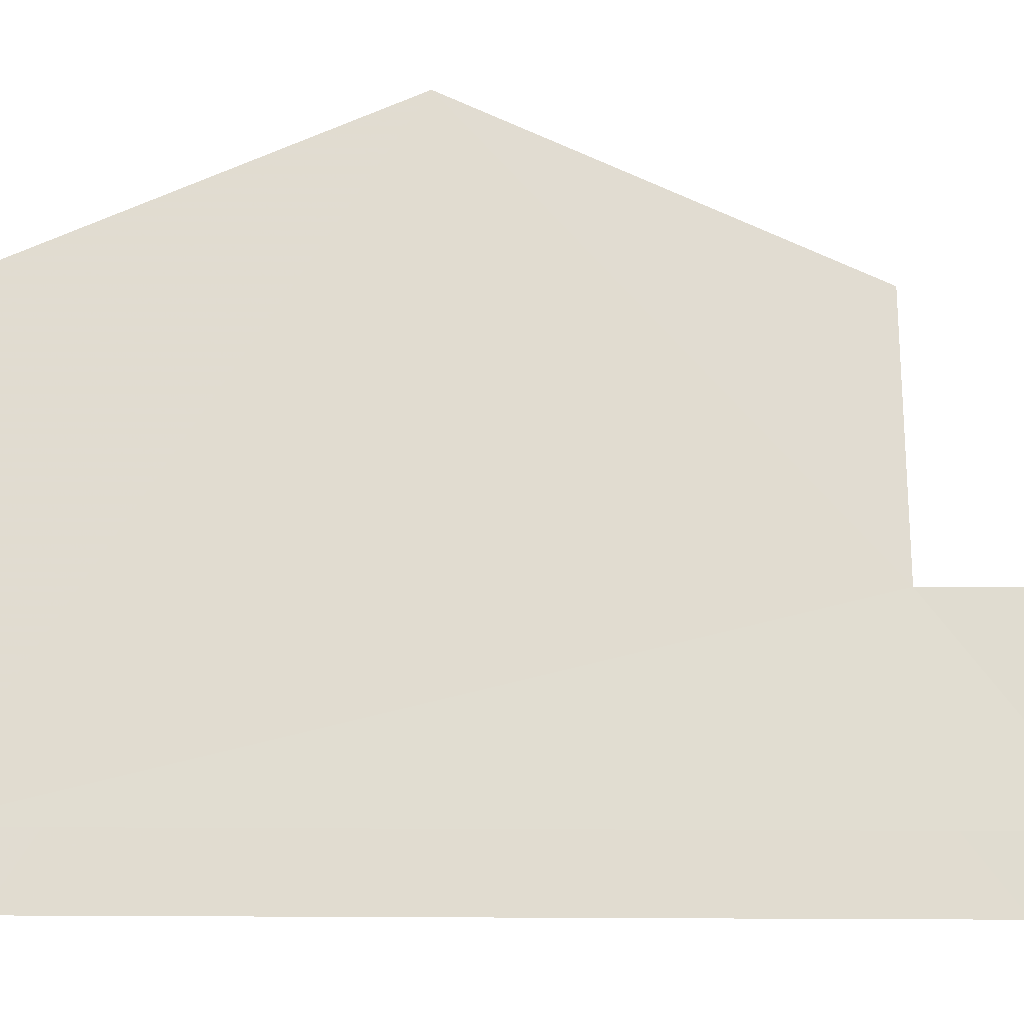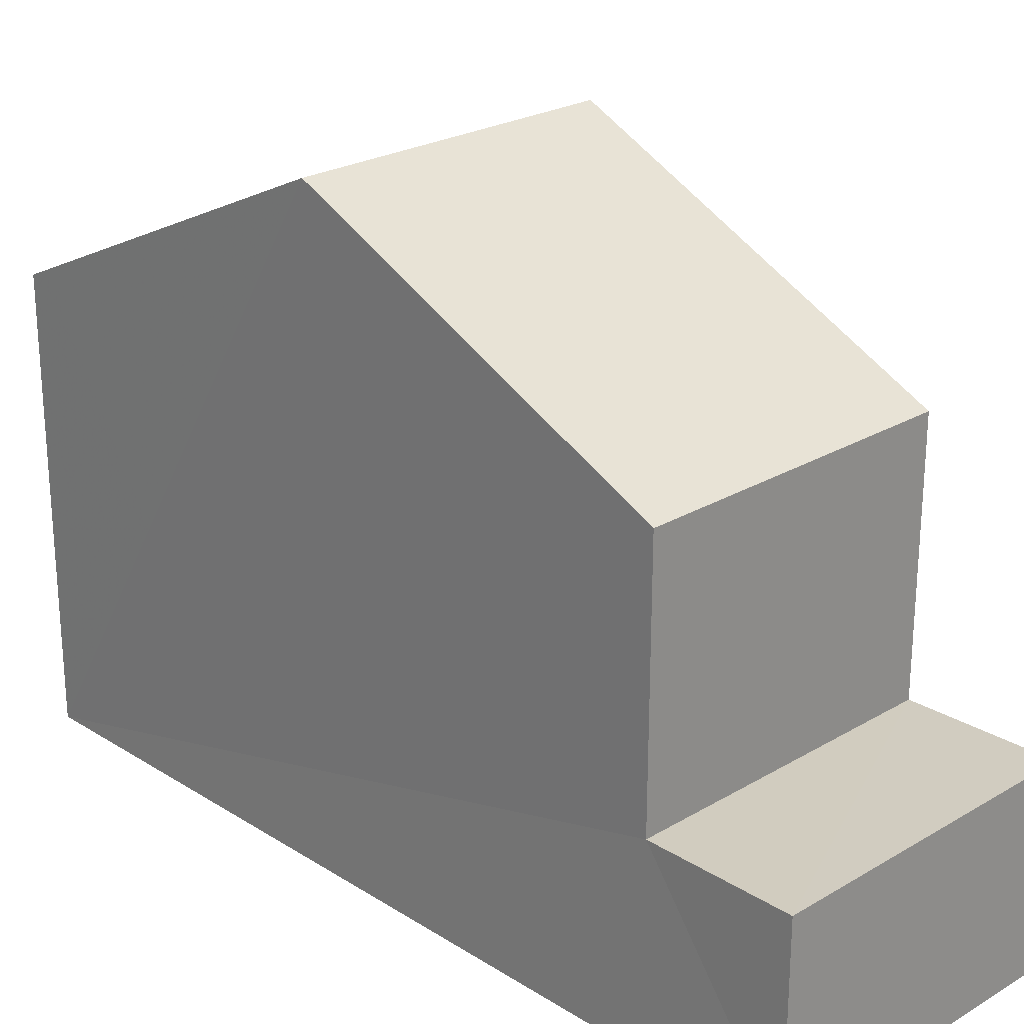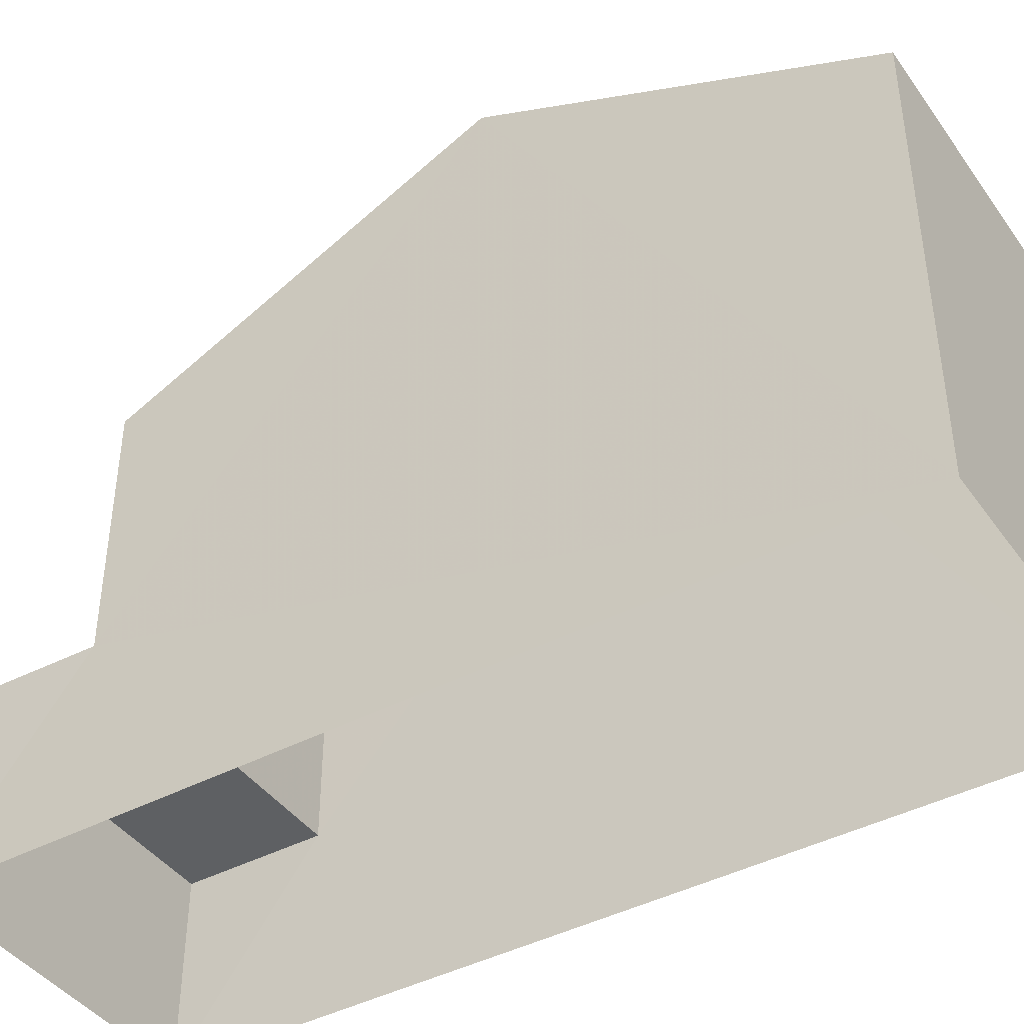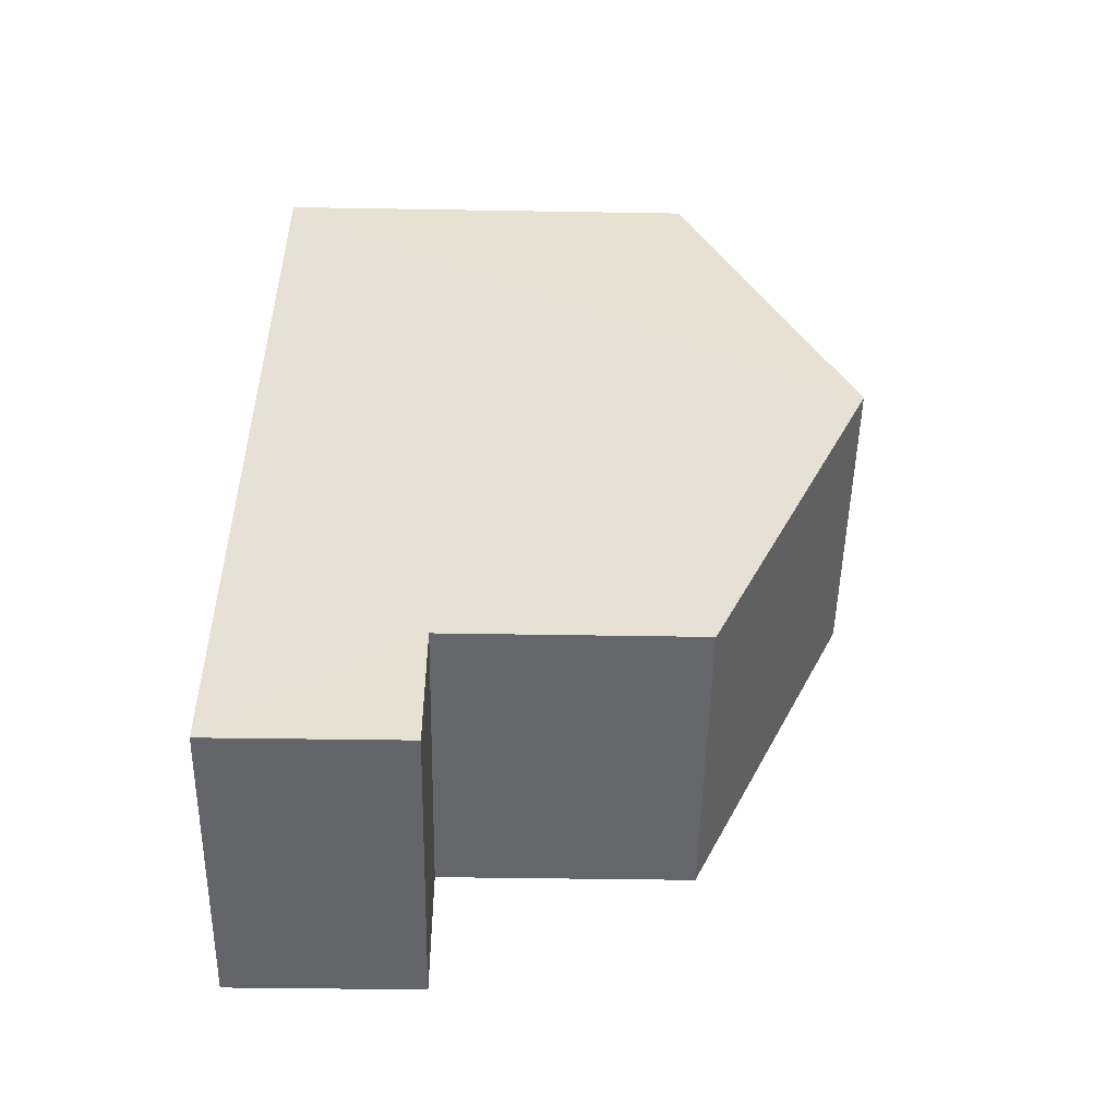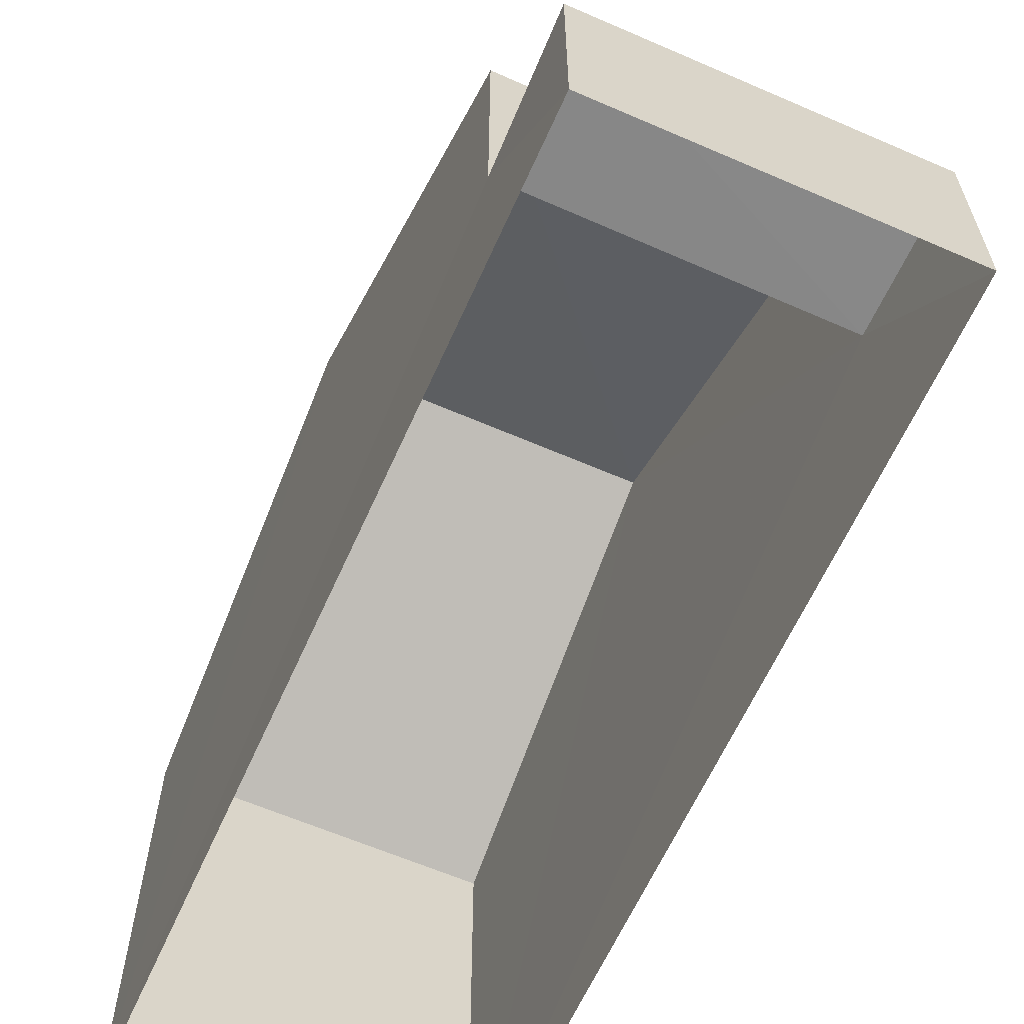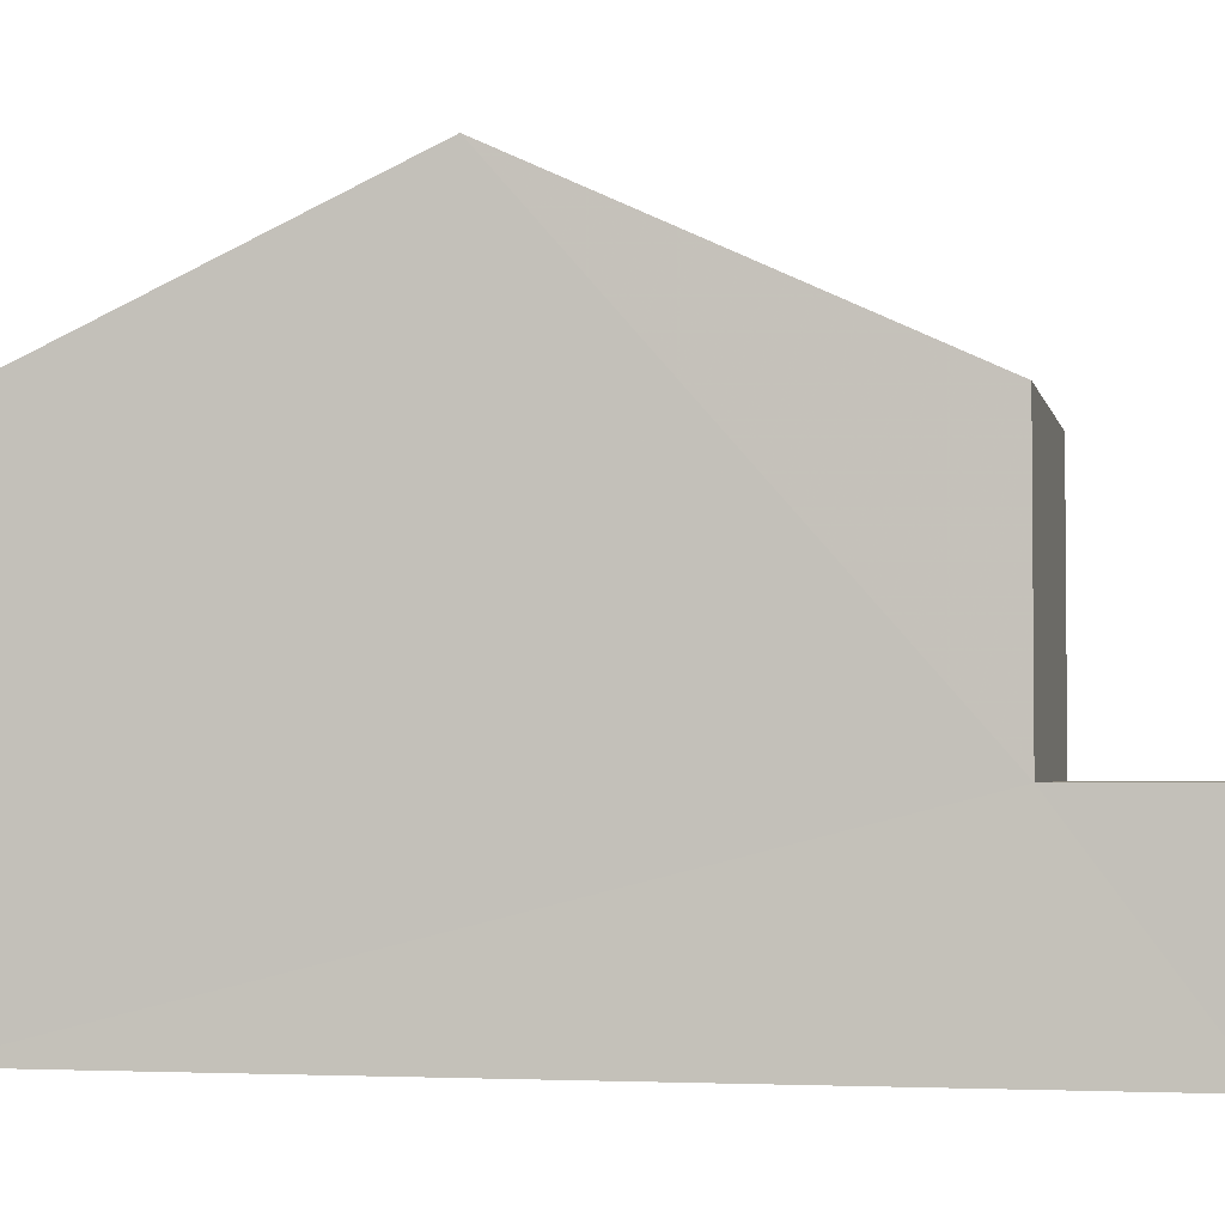
<metadata>
{"format":"obj","ext":"obj","renderer":"f3d","projection":"perspective","resolution":1024,"background":"white","views":[{"elev":-20.5,"azim":-93.1,"up":"+Z"},{"elev":24.4,"azim":-46.2,"up":"+Z"},{"elev":-42.3,"azim":120.5,"up":"+Z"},{"elev":-49.4,"azim":-91.1,"up":"+Y"},{"elev":-62.6,"azim":-26.0,"up":"+Z"},{"elev":-2.8,"azim":-80.1,"up":"+Z"}]}
</metadata>
<code>
v -3.732e+05 -1.044e+05 25.84
v -3.732e+05 -1.044e+05 25.84
v -3.732e+05 -1.044e+05 25.84
v -3.732e+05 -1.044e+05 25.84
v -3.732e+05 -1.044e+05 31.94
v -3.732e+05 -1.044e+05 31.94
v -3.732e+05 -1.044e+05 34.3
v -3.732e+05 -1.044e+05 34.3
v -3.732e+05 -1.044e+05 31.94
v -3.732e+05 -1.044e+05 31.94
v -3.732e+05 -1.044e+05 28.46
v -3.732e+05 -1.044e+05 28.46
v -3.732e+05 -1.044e+05 28.46
v -3.732e+05 -1.044e+05 28.46
f 1 2 3
f 4 1 3
f 5 6 7
f 8 5 7
f 9 10 8
f 7 9 8
f 11 12 13
f 11 14 12
f 10 2 8
f 5 8 14
f 14 2 1
f 14 1 12
f 8 2 14
f 11 6 5
f 14 11 5
f 9 7 3
f 7 6 11
f 3 11 4
f 4 11 13
f 3 7 11
f 10 3 2
f 10 9 3
f 13 1 4
f 13 12 1

</code>
